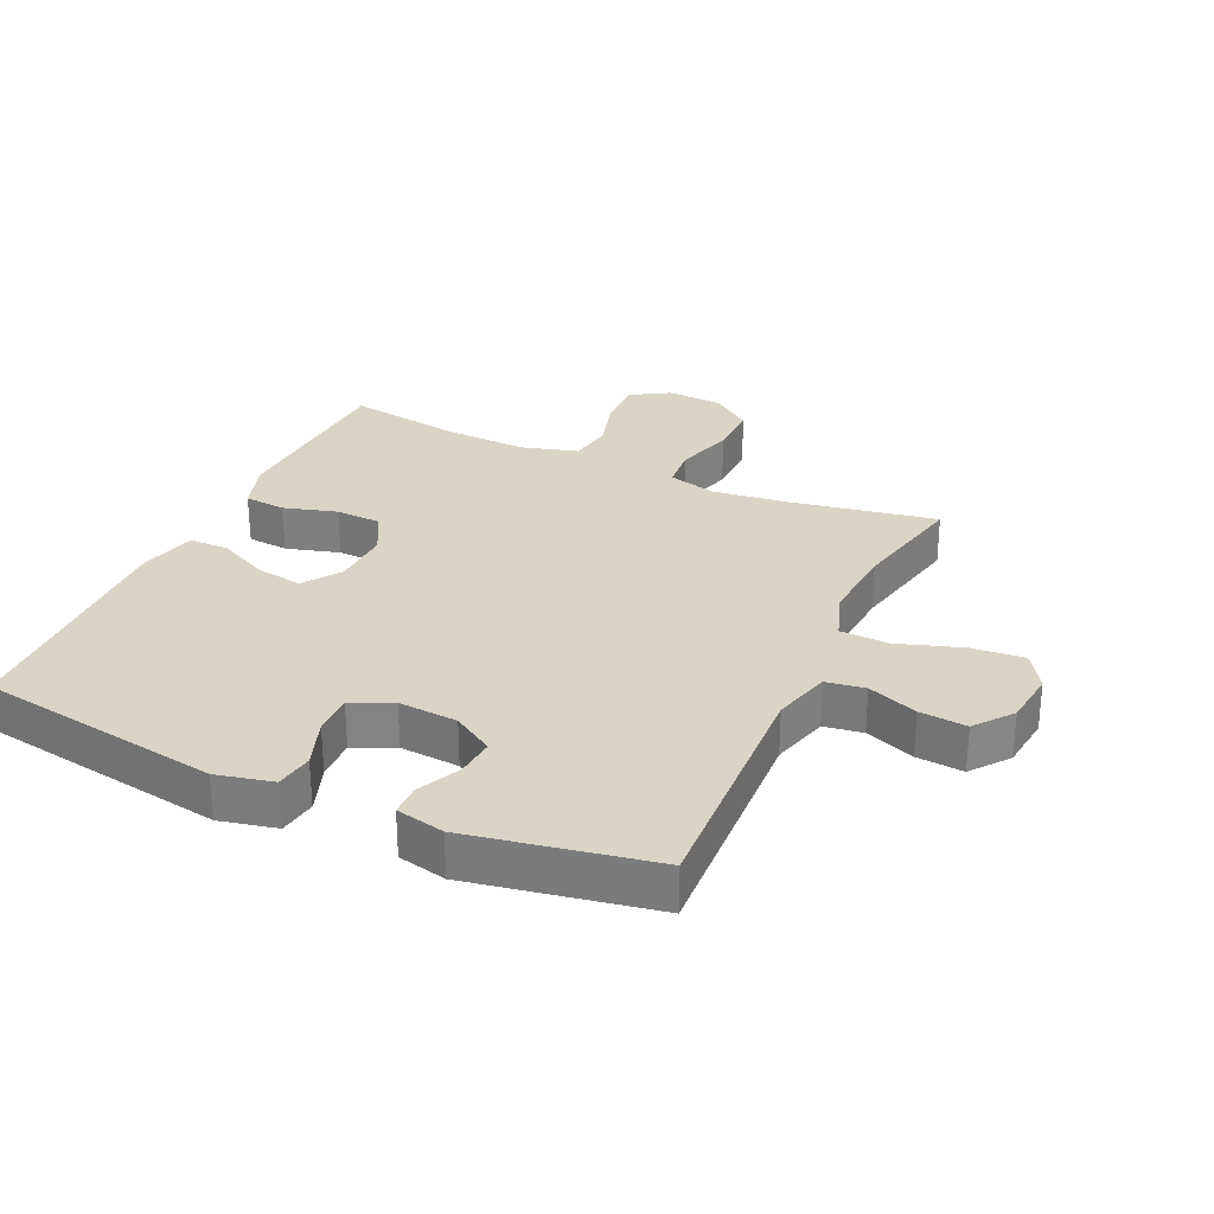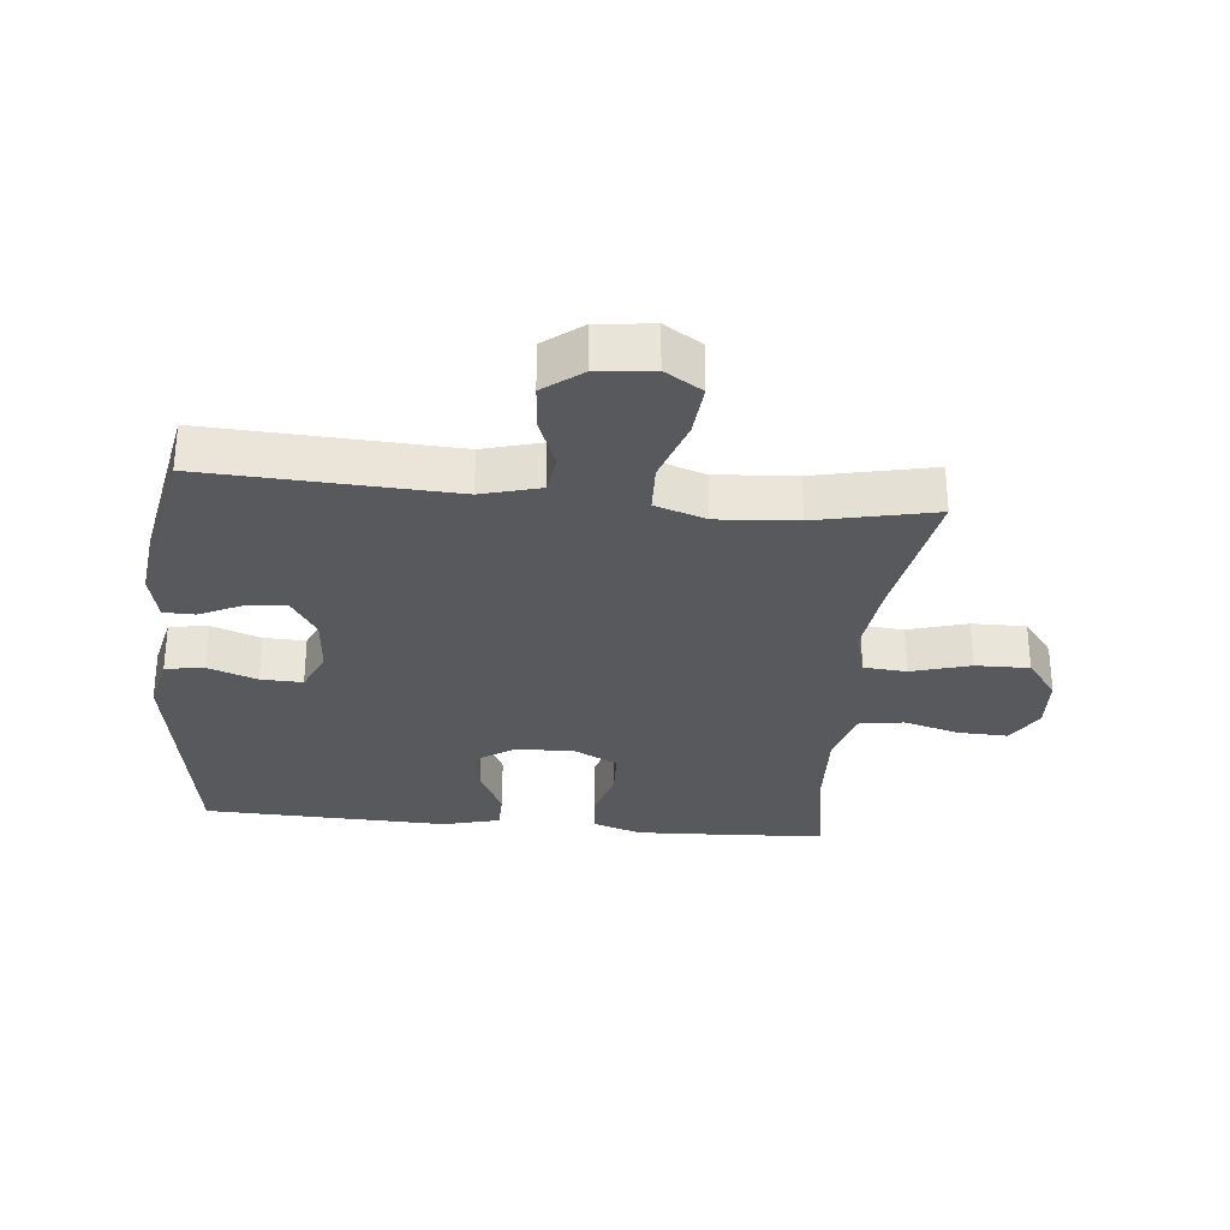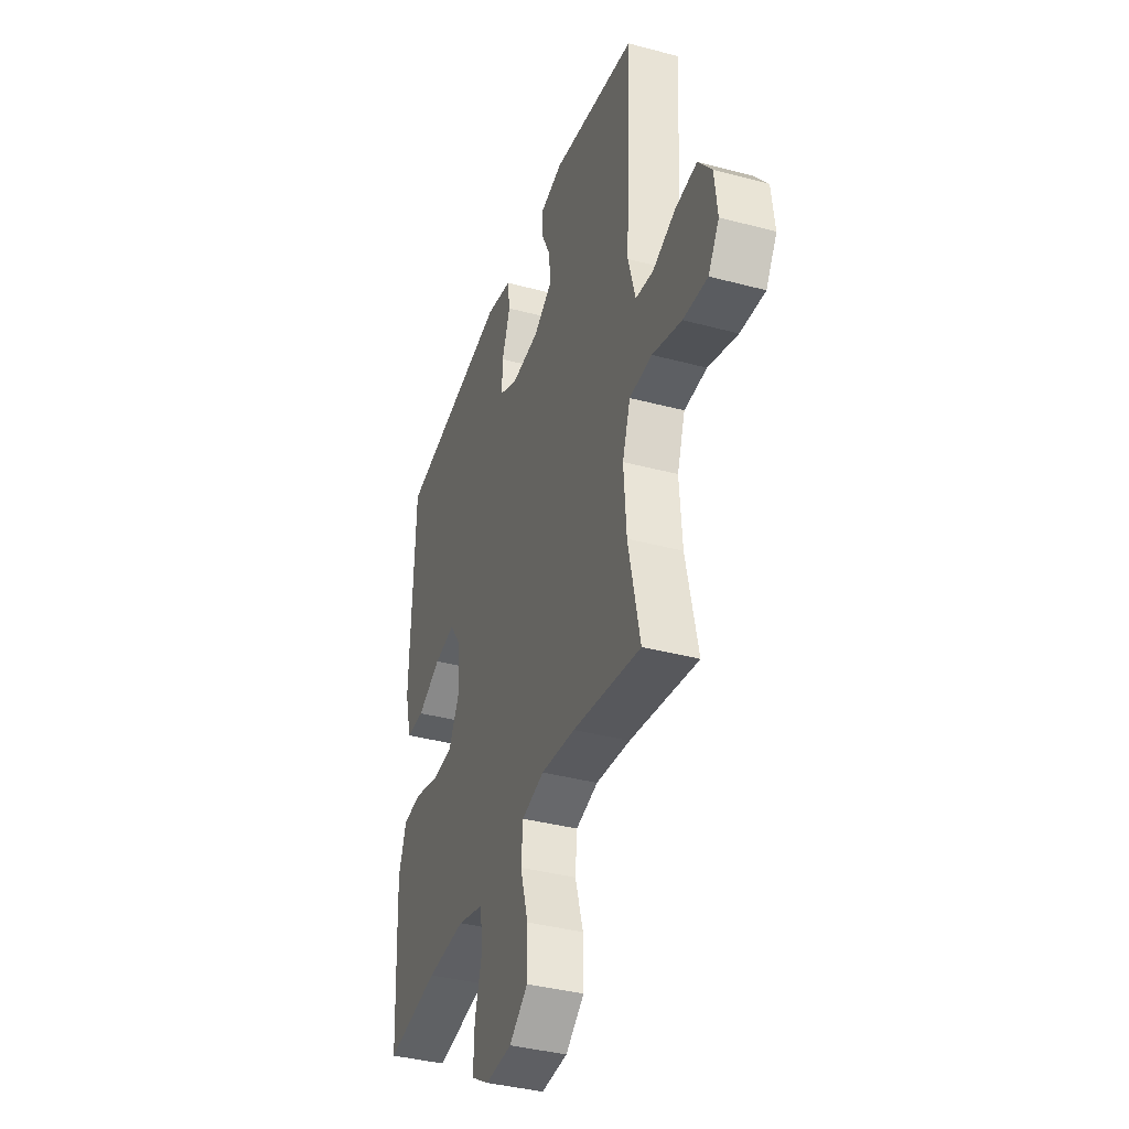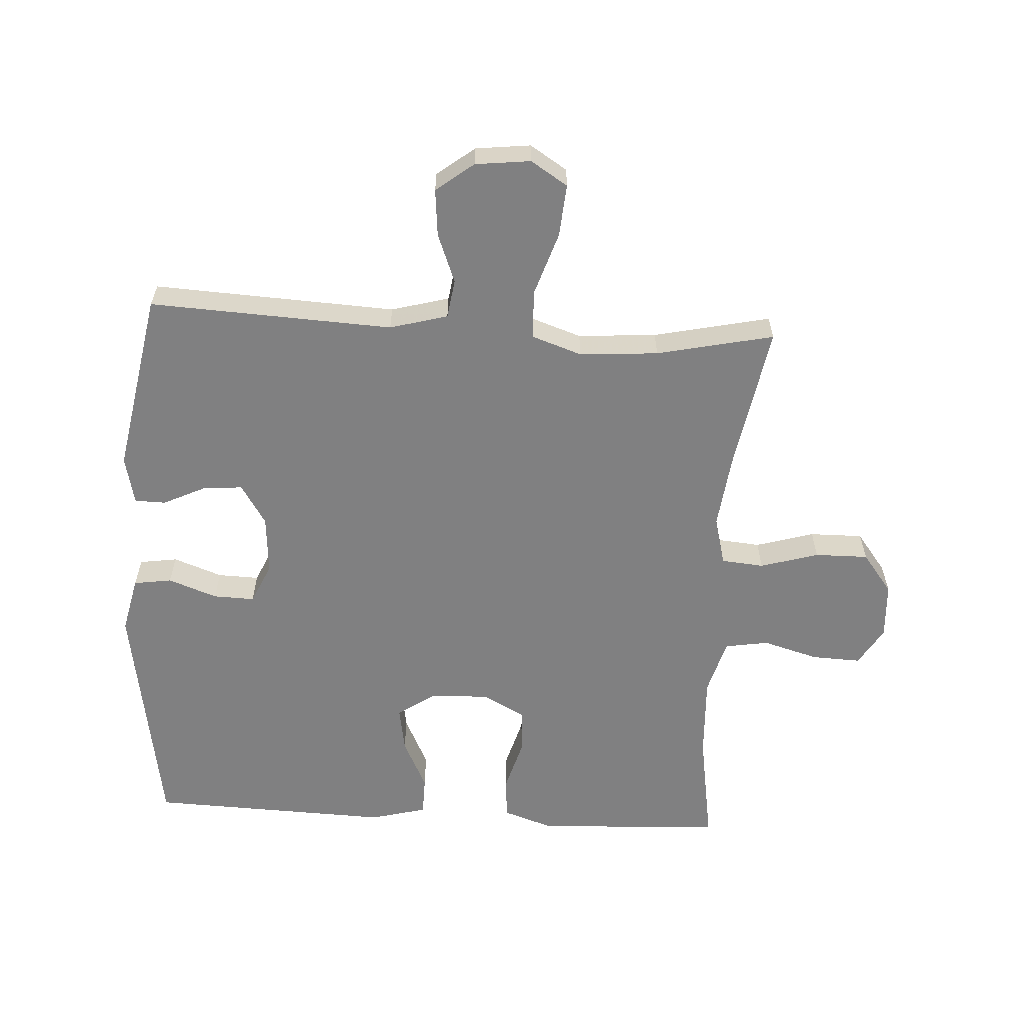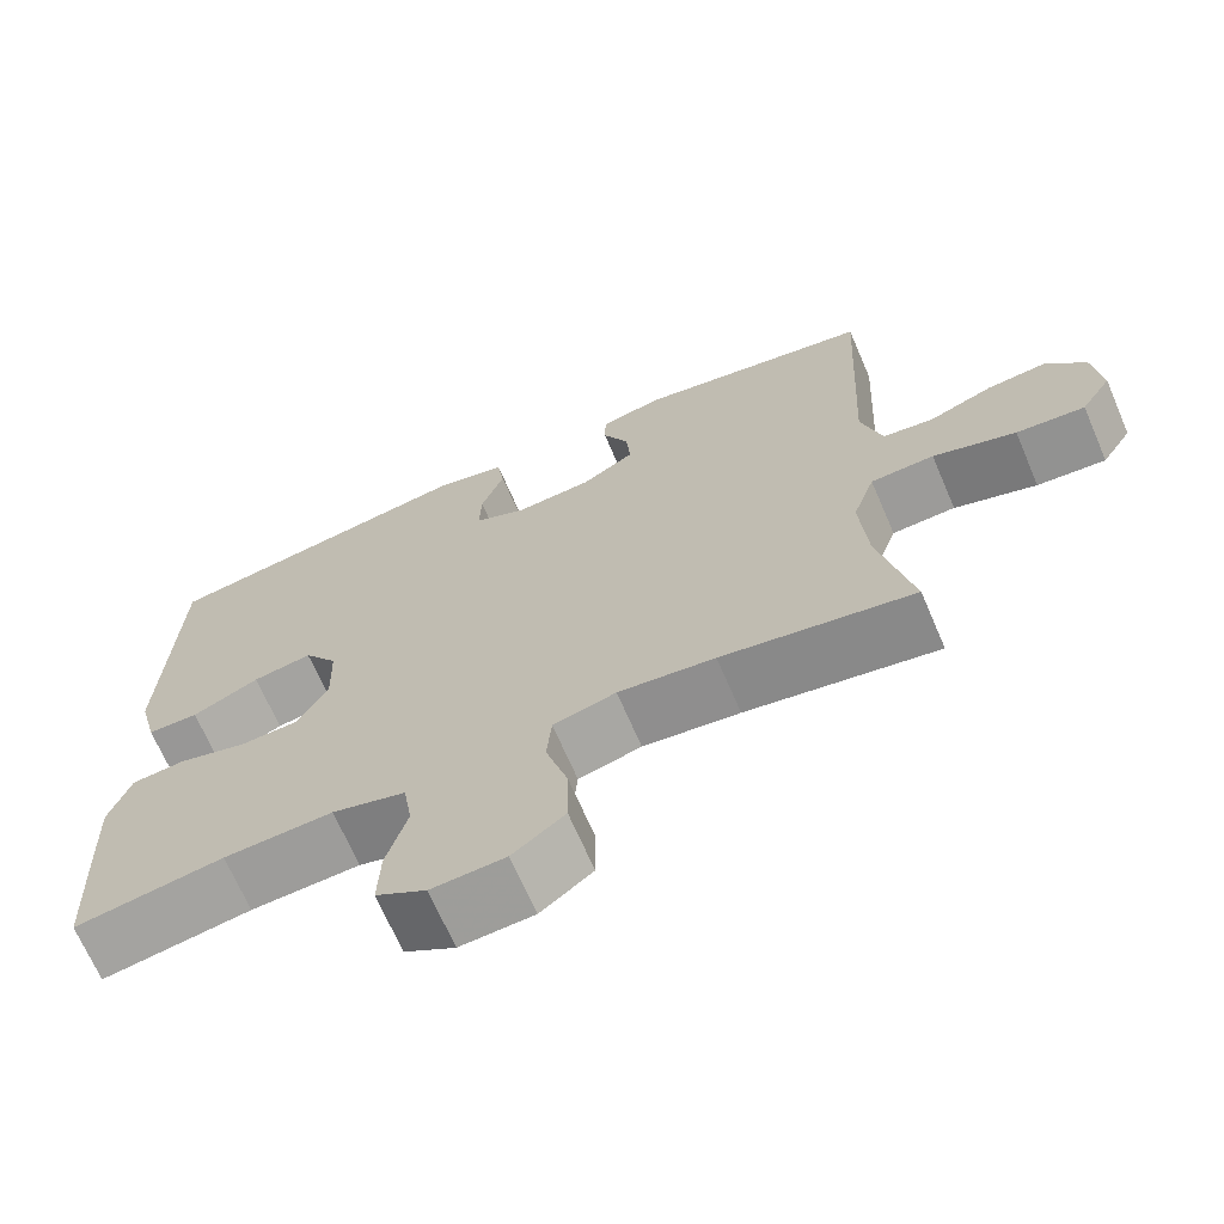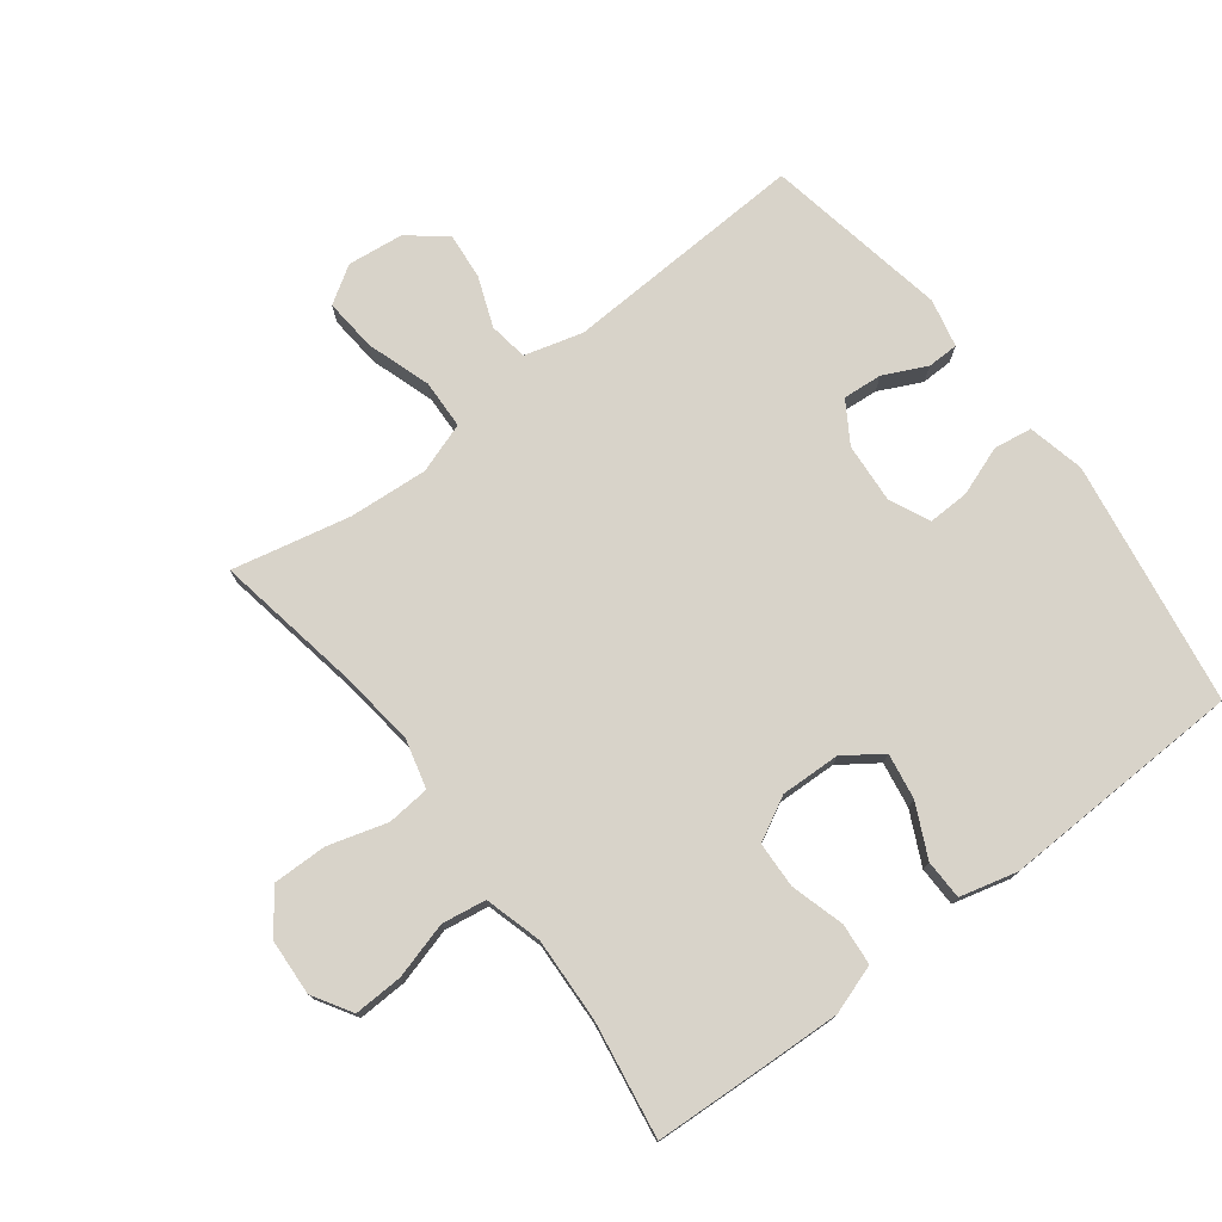
<metadata>
{"format":"obj","ext":"obj","renderer":"f3d","projection":"perspective","resolution":1024,"background":"white","views":[{"elev":28.9,"azim":24.6,"up":"+Y"},{"elev":-30.1,"azim":84.4,"up":"+Y"},{"elev":-38.2,"azim":71.3,"up":"+Z"},{"elev":-60.1,"azim":86.7,"up":"+Y"},{"elev":-68.8,"azim":23.3,"up":"+Z"},{"elev":75.8,"azim":-127.3,"up":"+Y"}]}
</metadata>
<code>
v -0.5 0.07 -0.5
v -0.509 0.07 -0.32
v -0.514 0.07 -0.203
v -0.488 0.07 -0.126
v -0.423 0.07 -0.12
v -0.339 0.07 -0.144
v -0.267 0.07 -0.141
v -0.231 0.07 -0.073
v -0.234 0.07 0.02
v -0.275 0.07 0.079
v -0.347 0.07 0.067
v -0.428 0.07 0.028
v -0.49 0.07 0.029
v -0.513 0.07 0.118
v -0.5 0.07 0.5
v -0.117 0.07 0.562
v -0.028 0.07 0.542
v -0.019 0.07 0.482
v -0.047 0.07 0.405
v -0.049 0.07 0.34
v 0.015 0.07 0.311
v 0.108 0.07 0.318
v 0.172 0.07 0.358
v 0.167 0.07 0.42
v 0.135 0.07 0.487
v 0.136 0.07 0.536
v 0.212 0.07 0.553
v 0.5 0.07 0.5
v 0.481 0.07 0.117
v 0.506 0.07 0.026
v 0.567 0.07 0.017
v 0.645 0.07 0.047
v 0.719 0.07 0.054
v 0.765 0.07 -0.005
v 0.775 0.07 -0.092
v 0.738 0.07 -0.15
v 0.655 0.07 -0.143
v 0.555 0.07 -0.11
v 0.478 0.07 -0.113
v 0.451 0.07 -0.192
v 0.46 0.07 -0.316
v 0.5 0.07 -0.5
v 0.268 0.07 -0.459
v 0.151 0.07 -0.445
v 0.075 0.07 -0.465
v 0.069 0.07 -0.532
v 0.096 0.07 -0.624
v 0.097 0.07 -0.708
v 0.034 0.07 -0.756
v -0.055 0.07 -0.761
v -0.116 0.07 -0.724
v -0.113 0.07 -0.647
v -0.088 0.07 -0.559
v -0.099 0.07 -0.49
v -0.188 0.07 -0.465
v -0.32 0.07 -0.471
v -0.5 0 -0.5
v -0.509 0 -0.32
v -0.514 0 -0.203
v -0.488 0 -0.126
v -0.423 0 -0.12
v -0.339 0 -0.144
v -0.267 0 -0.141
v -0.231 0 -0.073
v -0.234 0 0.02
v -0.275 0 0.079
v -0.347 0 0.067
v -0.428 0 0.028
v -0.49 0 0.029
v -0.513 0 0.118
v -0.5 0 0.5
v -0.117 0 0.562
v -0.028 0 0.542
v -0.019 0 0.482
v -0.047 0 0.405
v -0.049 0 0.34
v 0.015 0 0.311
v 0.108 0 0.318
v 0.172 0 0.358
v 0.167 0 0.42
v 0.135 0 0.487
v 0.136 0 0.536
v 0.212 0 0.553
v 0.5 0 0.5
v 0.481 0 0.117
v 0.506 0 0.026
v 0.567 0 0.017
v 0.645 0 0.047
v 0.719 0 0.054
v 0.765 0 -0.005
v 0.775 0 -0.092
v 0.738 0 -0.15
v 0.655 0 -0.143
v 0.555 0 -0.11
v 0.478 0 -0.113
v 0.451 0 -0.192
v 0.46 0 -0.316
v 0.5 0 -0.5
v 0.268 0 -0.459
v 0.151 0 -0.445
v 0.075 0 -0.465
v 0.069 0 -0.532
v 0.096 0 -0.624
v 0.097 0 -0.708
v 0.034 0 -0.756
v -0.055 0 -0.761
v -0.116 0 -0.724
v -0.113 0 -0.647
v -0.088 0 -0.559
v -0.099 0 -0.49
v -0.188 0 -0.465
v -0.32 0 -0.471
f 51 52 53
f 50 51 53
f 49 50 53
f 48 49 53
f 47 48 53
f 46 47 53
f 45 46 53 54
f 44 45 54 55
f 41 42 43
f 40 41 43 44
f 44 55 56
f 40 44 56
f 39 40 56
f 36 37 38
f 35 36 38
f 34 35 38
f 33 34 38
f 32 33 38
f 31 32 38
f 30 31 38 39
f 27 28 29
f 26 27 29
f 25 26 29
f 24 25 29
f 29 30 39
f 24 29 39
f 23 24 39
f 17 18 19
f 16 17 19
f 15 16 19
f 14 15 19
f 13 14 19
f 12 13 19
f 11 12 19
f 10 11 19 20
f 9 10 20 21
f 4 5 6
f 3 4 6
f 2 3 6
f 1 2 6
f 56 1 6
f 56 6 7
f 56 7 8
f 39 56 8
f 23 39 8
f 22 23 8
f 8 9 21 22
f 109 108 107
f 109 107 106
f 109 106 105
f 109 105 104
f 109 104 103
f 109 103 102
f 110 109 102 101
f 111 110 101 100
f 99 98 97
f 100 99 97 96
f 112 111 100
f 112 100 96
f 112 96 95
f 94 93 92
f 94 92 91
f 94 91 90
f 94 90 89
f 94 89 88
f 94 88 87
f 95 94 87 86
f 85 84 83
f 85 83 82
f 85 82 81
f 85 81 80
f 95 86 85
f 95 85 80
f 95 80 79
f 75 74 73
f 75 73 72
f 75 72 71
f 75 71 70
f 75 70 69
f 75 69 68
f 75 68 67
f 76 75 67 66
f 77 76 66 65
f 62 61 60
f 62 60 59
f 62 59 58
f 62 58 57
f 62 57 112
f 63 62 112
f 64 63 112
f 64 112 95
f 64 95 79
f 64 79 78
f 78 77 65 64
f 1 57 58 2
f 2 58 59 3
f 3 59 60 4
f 4 60 61 5
f 5 61 62 6
f 6 62 63 7
f 7 63 64 8
f 8 64 65 9
f 9 65 66 10
f 10 66 67 11
f 11 67 68 12
f 12 68 69 13
f 13 69 70 14
f 14 70 71 15
f 15 71 72 16
f 16 72 73 17
f 17 73 74 18
f 18 74 75 19
f 19 75 76 20
f 20 76 77 21
f 21 77 78 22
f 22 78 79 23
f 23 79 80 24
f 24 80 81 25
f 25 81 82 26
f 26 82 83 27
f 27 83 84 28
f 28 84 85 29
f 29 85 86 30
f 30 86 87 31
f 31 87 88 32
f 32 88 89 33
f 33 89 90 34
f 34 90 91 35
f 35 91 92 36
f 36 92 93 37
f 37 93 94 38
f 38 94 95 39
f 39 95 96 40
f 40 96 97 41
f 41 97 98 42
f 42 98 99 43
f 43 99 100 44
f 44 100 101 45
f 45 101 102 46
f 46 102 103 47
f 47 103 104 48
f 48 104 105 49
f 49 105 106 50
f 50 106 107 51
f 51 107 108 52
f 52 108 109 53
f 53 109 110 54
f 54 110 111 55
f 55 111 112 56
f 56 112 57 1

</code>
